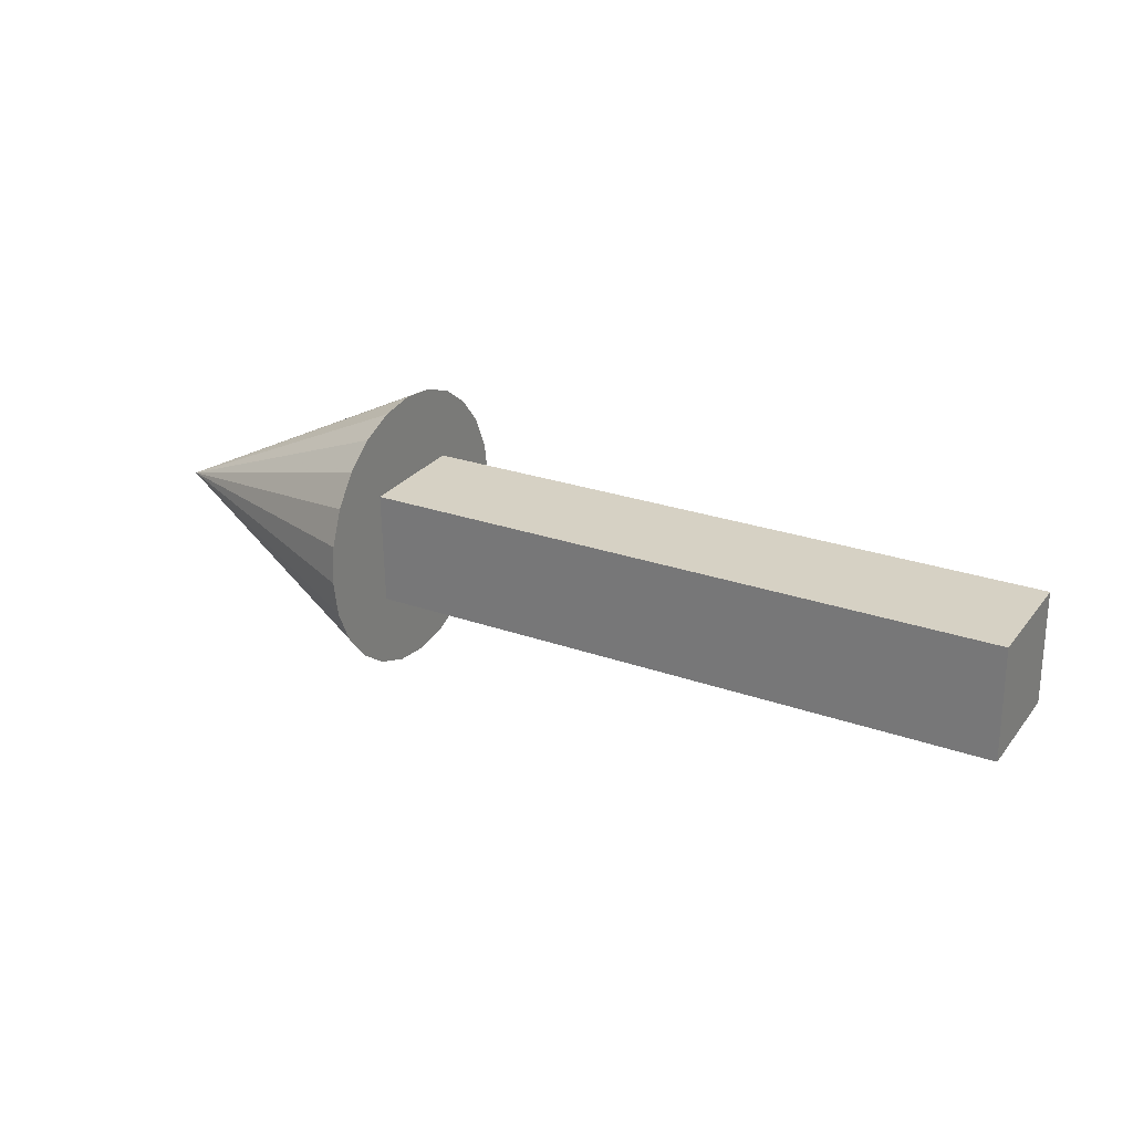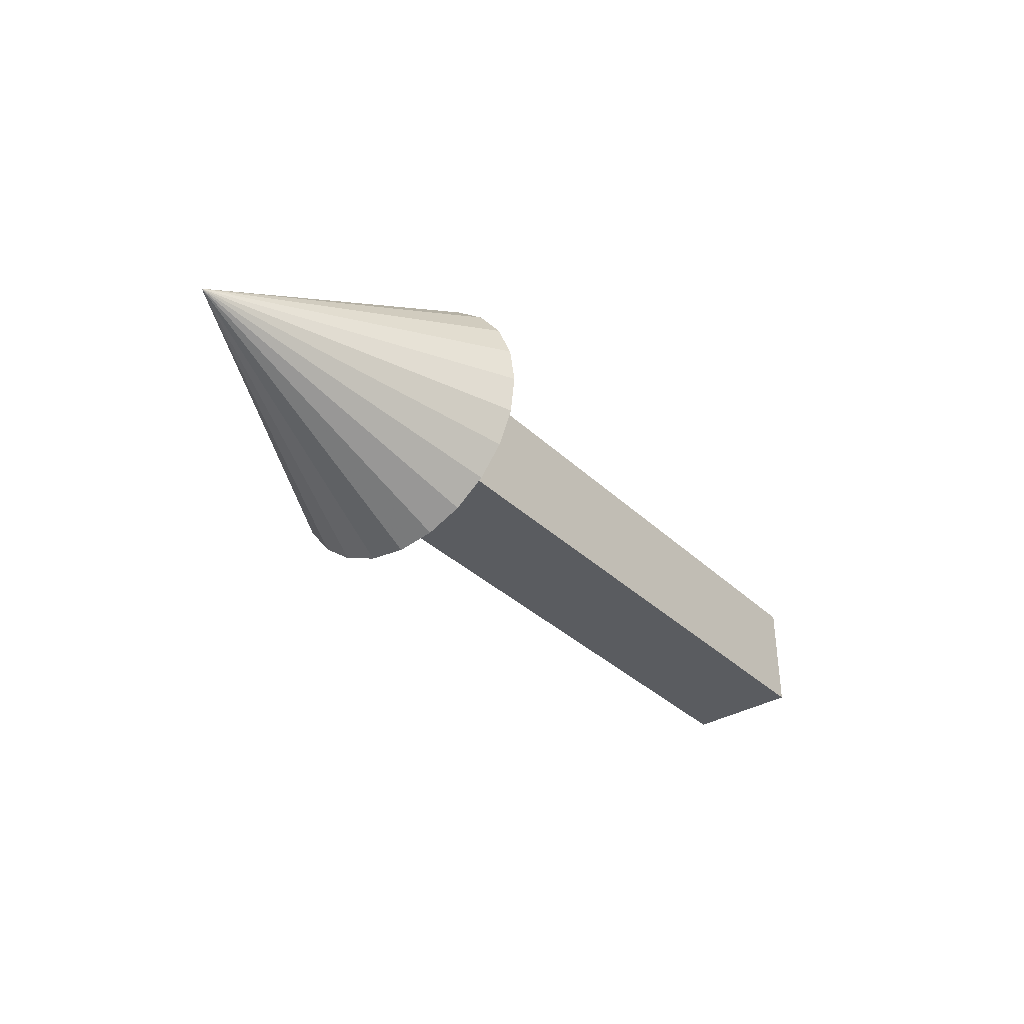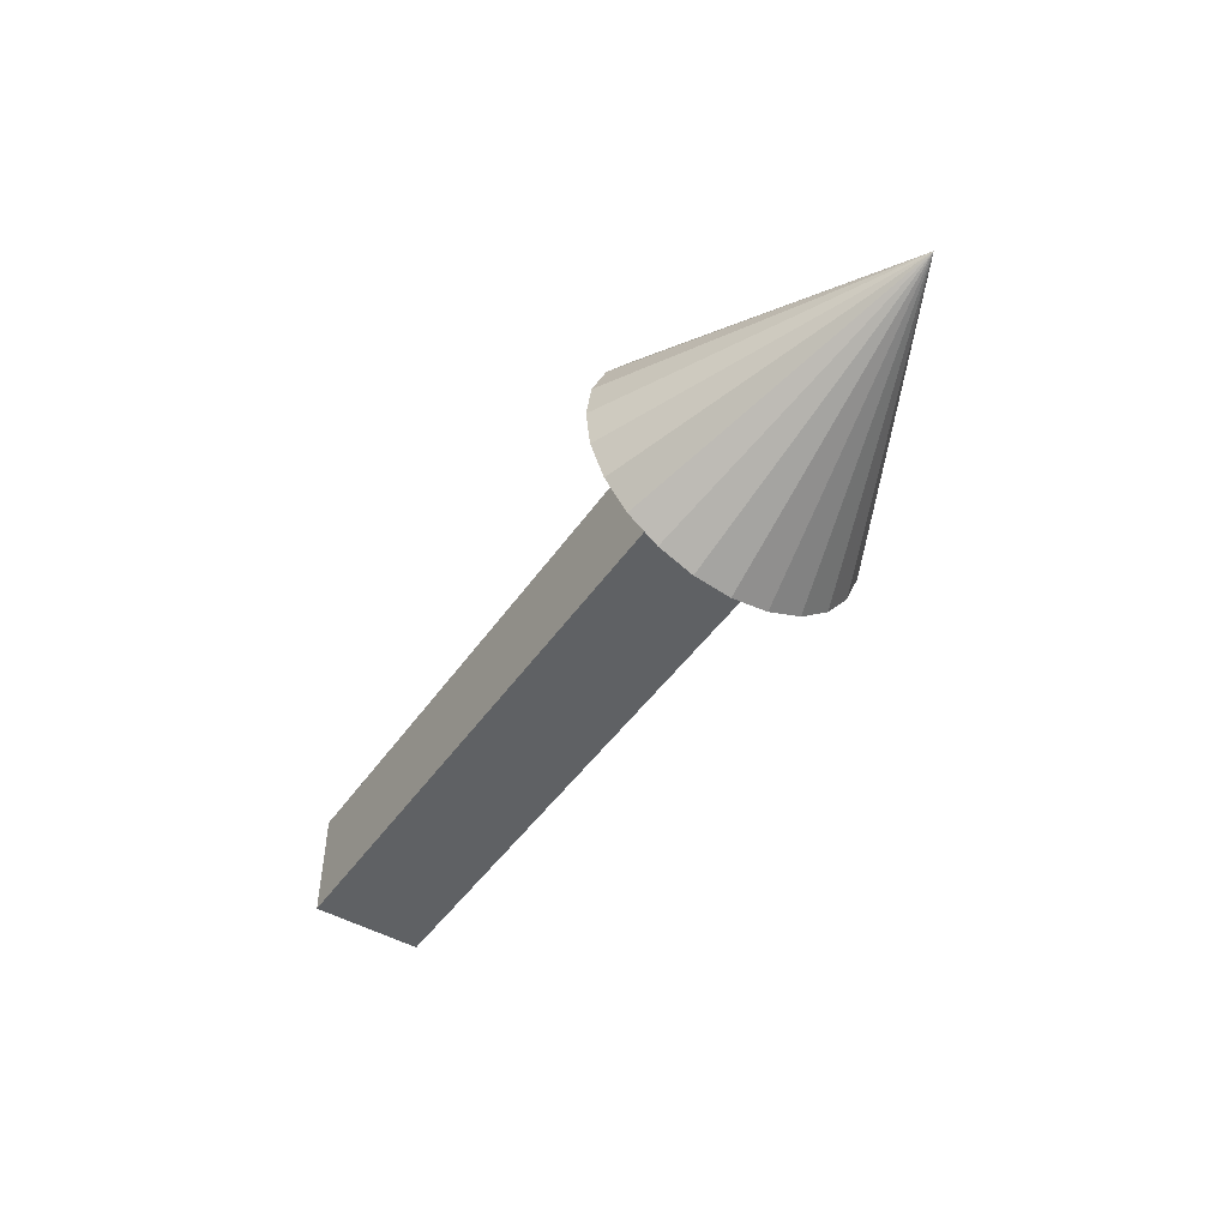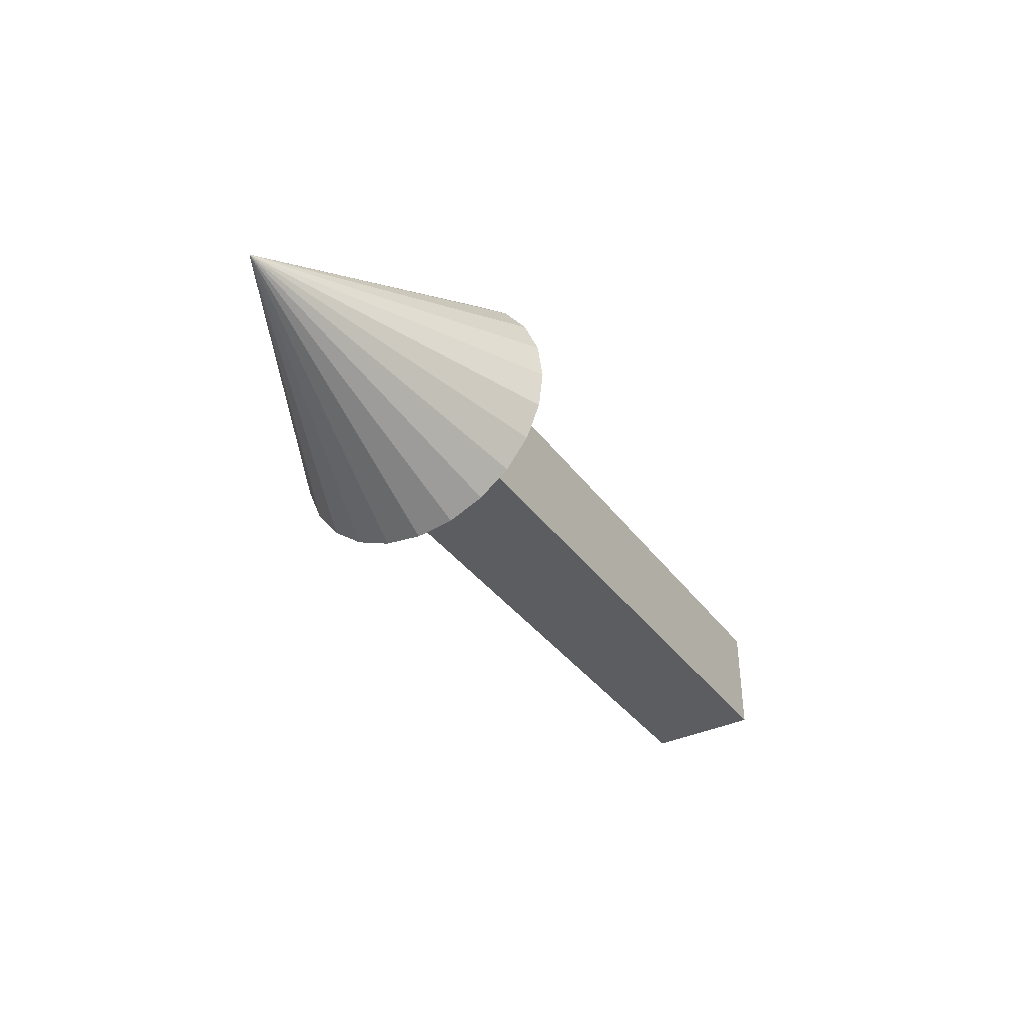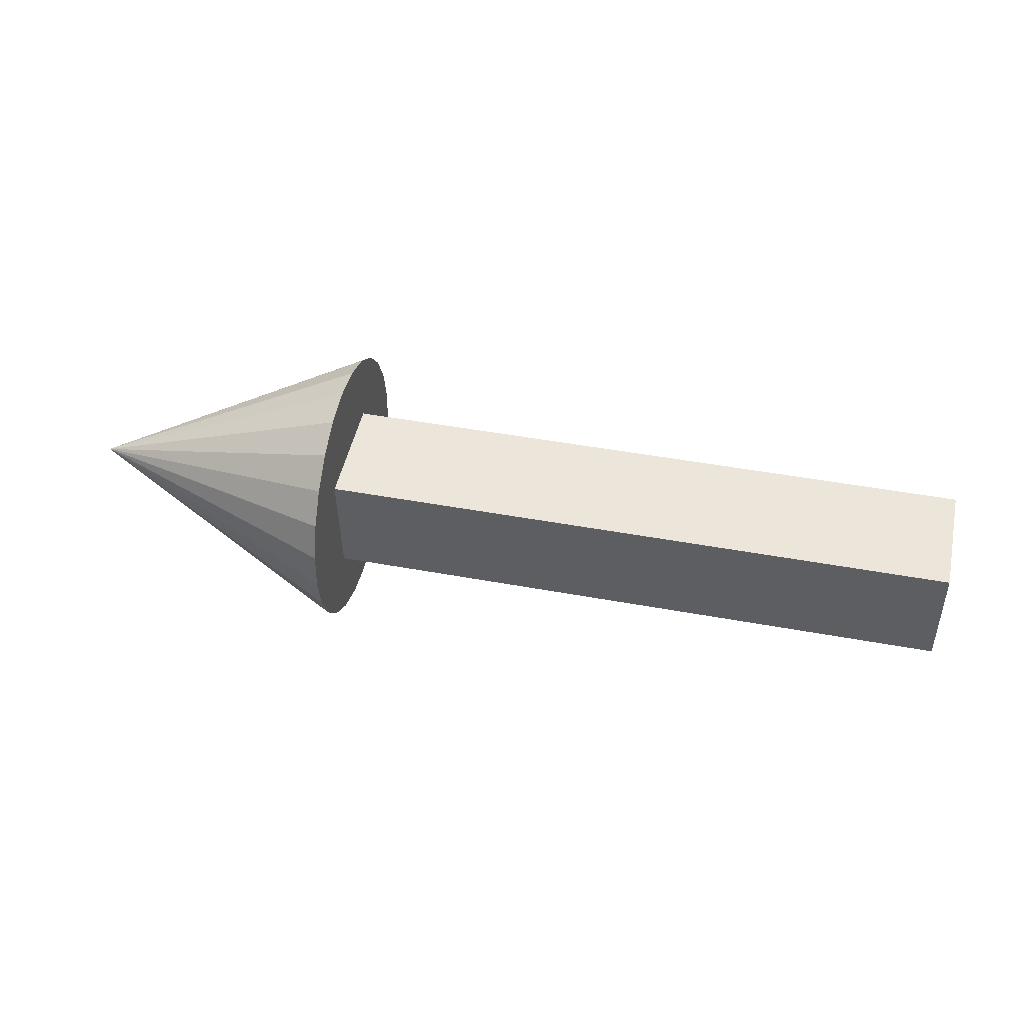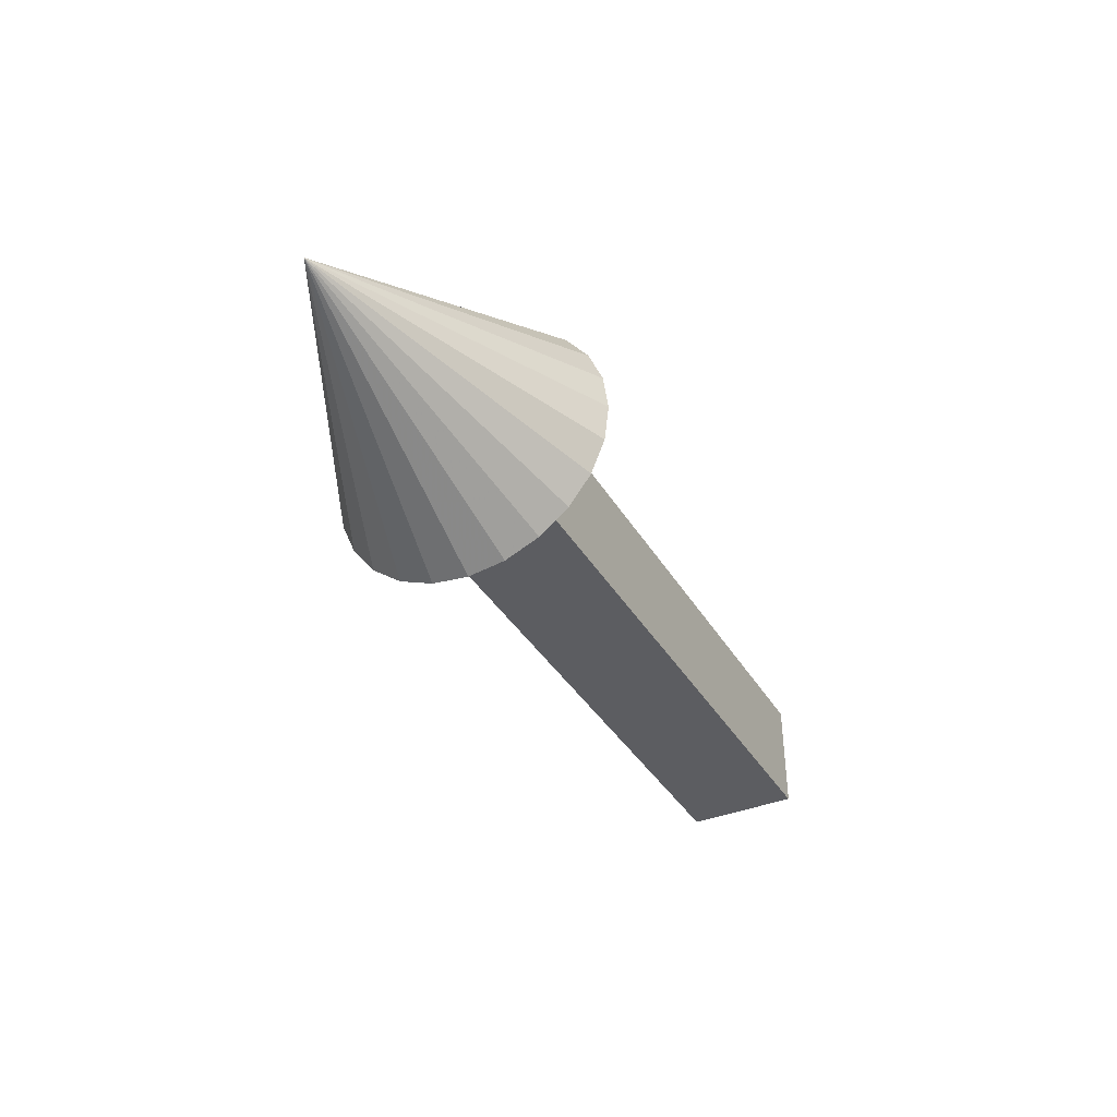
<metadata>
{"format":"obj","ext":"obj","renderer":"f3d","projection":"perspective","resolution":1024,"background":"white","views":[{"elev":27.6,"azim":-150.3,"up":"+Z"},{"elev":-35.0,"azim":128.0,"up":"+Z"},{"elev":-47.5,"azim":57.3,"up":"+Z"},{"elev":-36.8,"azim":121.0,"up":"+Z"},{"elev":48.8,"azim":-167.7,"up":"+Z"},{"elev":-37.9,"azim":117.1,"up":"+Z"}]}
</metadata>
<code>
o obj_0
v -15.86 		31 		14.78
v -16 		31 		6.784
v -16 		23 		6.784
v -15.86 		23 		14.78
v 49.06 		27 		9.649
v 29.08 		23 		11.07
v 29.06 		23 		10.07
v 29.13 		23 		14
v 29.13 		23 		14
v 29.1 		23 		12.31
v 28.99 		23 		5.999
v 29.11 		36.66 		12.59
v 28.98 		35.66 		4.999
v 28.94 		34.07 		2.928
v 29.06 		37 		9.998
v 29.02 		36.66 		7.411
v 29.15 		35.66 		15
v 29.19 		34.07 		17.07
v 29.08 		31 		11.07
v 29.06 		31 		10.07
v 29.1 		31 		12.31
v 29.13 		31 		14
v 29.13 		31 		14
v 28.99 		31 		5.999
v 28.89 		29.59 		0.341
v 29.06 		27 		9.998
v 29.07 		27.08 		10.14
v 29.1 		27.63 		12.34
v 29.02 		17.34 		7.411
v 28.98 		18.34 		4.999
v 28.94 		19.93 		2.928
v 28.91 		22 		1.34
v 29.21 		32 		18.66
v 29.23 		29.59 		19.66
v 29.24 		27 		20
v 28.89 		24.41 		0.341
v 29.23 		24.41 		19.66
v 29.21 		22 		18.66
v 29.19 		19.93 		17.07
v 29.15 		18.34 		15
v 28.91 		32 		1.34
v 29.06 		26.71 		10.07
v 29.06 		17 		9.998
v 29.06 		27.29 		10.07
v 29.06 		27.08 		10.08
v 29.06 		27.15 		10.08
v 29.06 		27 		10.09
v 29.06 		26.92 		10.08
v 29.06 		26.85 		10.08
v 29.07 		26.92 		10.14
v 29.1 		26.37 		12.34
v 28.89 		27 		0
v 29.13 		27 		14
v 29.13 		25.93 		14
v 29.13 		24.69 		14
v 29.13 		29.31 		14
v 29.13 		28.07 		14
v 29.11 		17.34 		12.59
g group_0_13311
f 1 2 3
f 1 3 4
f 4 3 7
f 11 7 3
f 4 6 10
f 10 8 4
f 6 4 7
f 9 4 8
f 12 15 19
f 19 21 12
f 15 20 19
f 21 22 17
f 18 17 22
f 21 19 1
f 17 18 5
f 2 1 20
f 33 5 18
f 24 2 20
f 19 20 1
f 22 21 1
f 1 23 22
f 35 37 5
f 37 38 5
f 5 38 39
f 39 40 5
f 26 28 27
f 13 5 14
f 16 5 13
f 5 29 30
f 16 15 5
f 5 30 31
f 5 15 12
f 12 21 17
f 18 23 33
f 5 31 32
f 5 32 36
f 34 57 35
f 54 55 37
f 38 9 39
f 8 39 9
f 37 35 54
f 56 34 33
f 36 52 5
f 25 5 52
f 33 34 5
f 26 43 7
f 26 7 42
f 25 41 5
f 34 35 5
f 5 41 14
f 26 36 32
f 36 26 52
f 26 30 29
f 29 5 43
f 26 13 14
f 31 26 32
f 25 52 26
f 15 26 20
f 44 20 26
f 16 13 26
f 26 14 41
f 41 25 26
f 26 31 30
f 43 26 29
f 16 26 15
f 26 45 46
f 26 42 49
f 26 49 48
f 26 27 45
f 26 46 44
f 26 47 28
f 26 50 51
f 26 48 50
f 26 51 47
f 7 11 42
f 47 48 11
f 48 49 11
f 27 47 45
f 46 45 11
f 45 47 11
f 42 11 49
f 28 47 27
f 51 50 47
f 50 48 47
f 44 46 11
f 20 44 24
f 11 24 44
f 24 11 2
f 2 11 3
f 5 12 17
f 39 8 40
f 54 35 53
f 18 22 23
f 38 37 55
f 55 9 38
f 56 33 23
f 53 35 57
f 56 57 34
f 4 53 1
f 53 57 1
f 23 1 56
f 9 55 4
f 53 4 54
f 55 54 4
f 56 1 57
f 5 40 58
f 58 43 5
f 58 10 6
f 6 7 43
f 6 43 58
f 40 10 58
f 10 40 8

</code>
